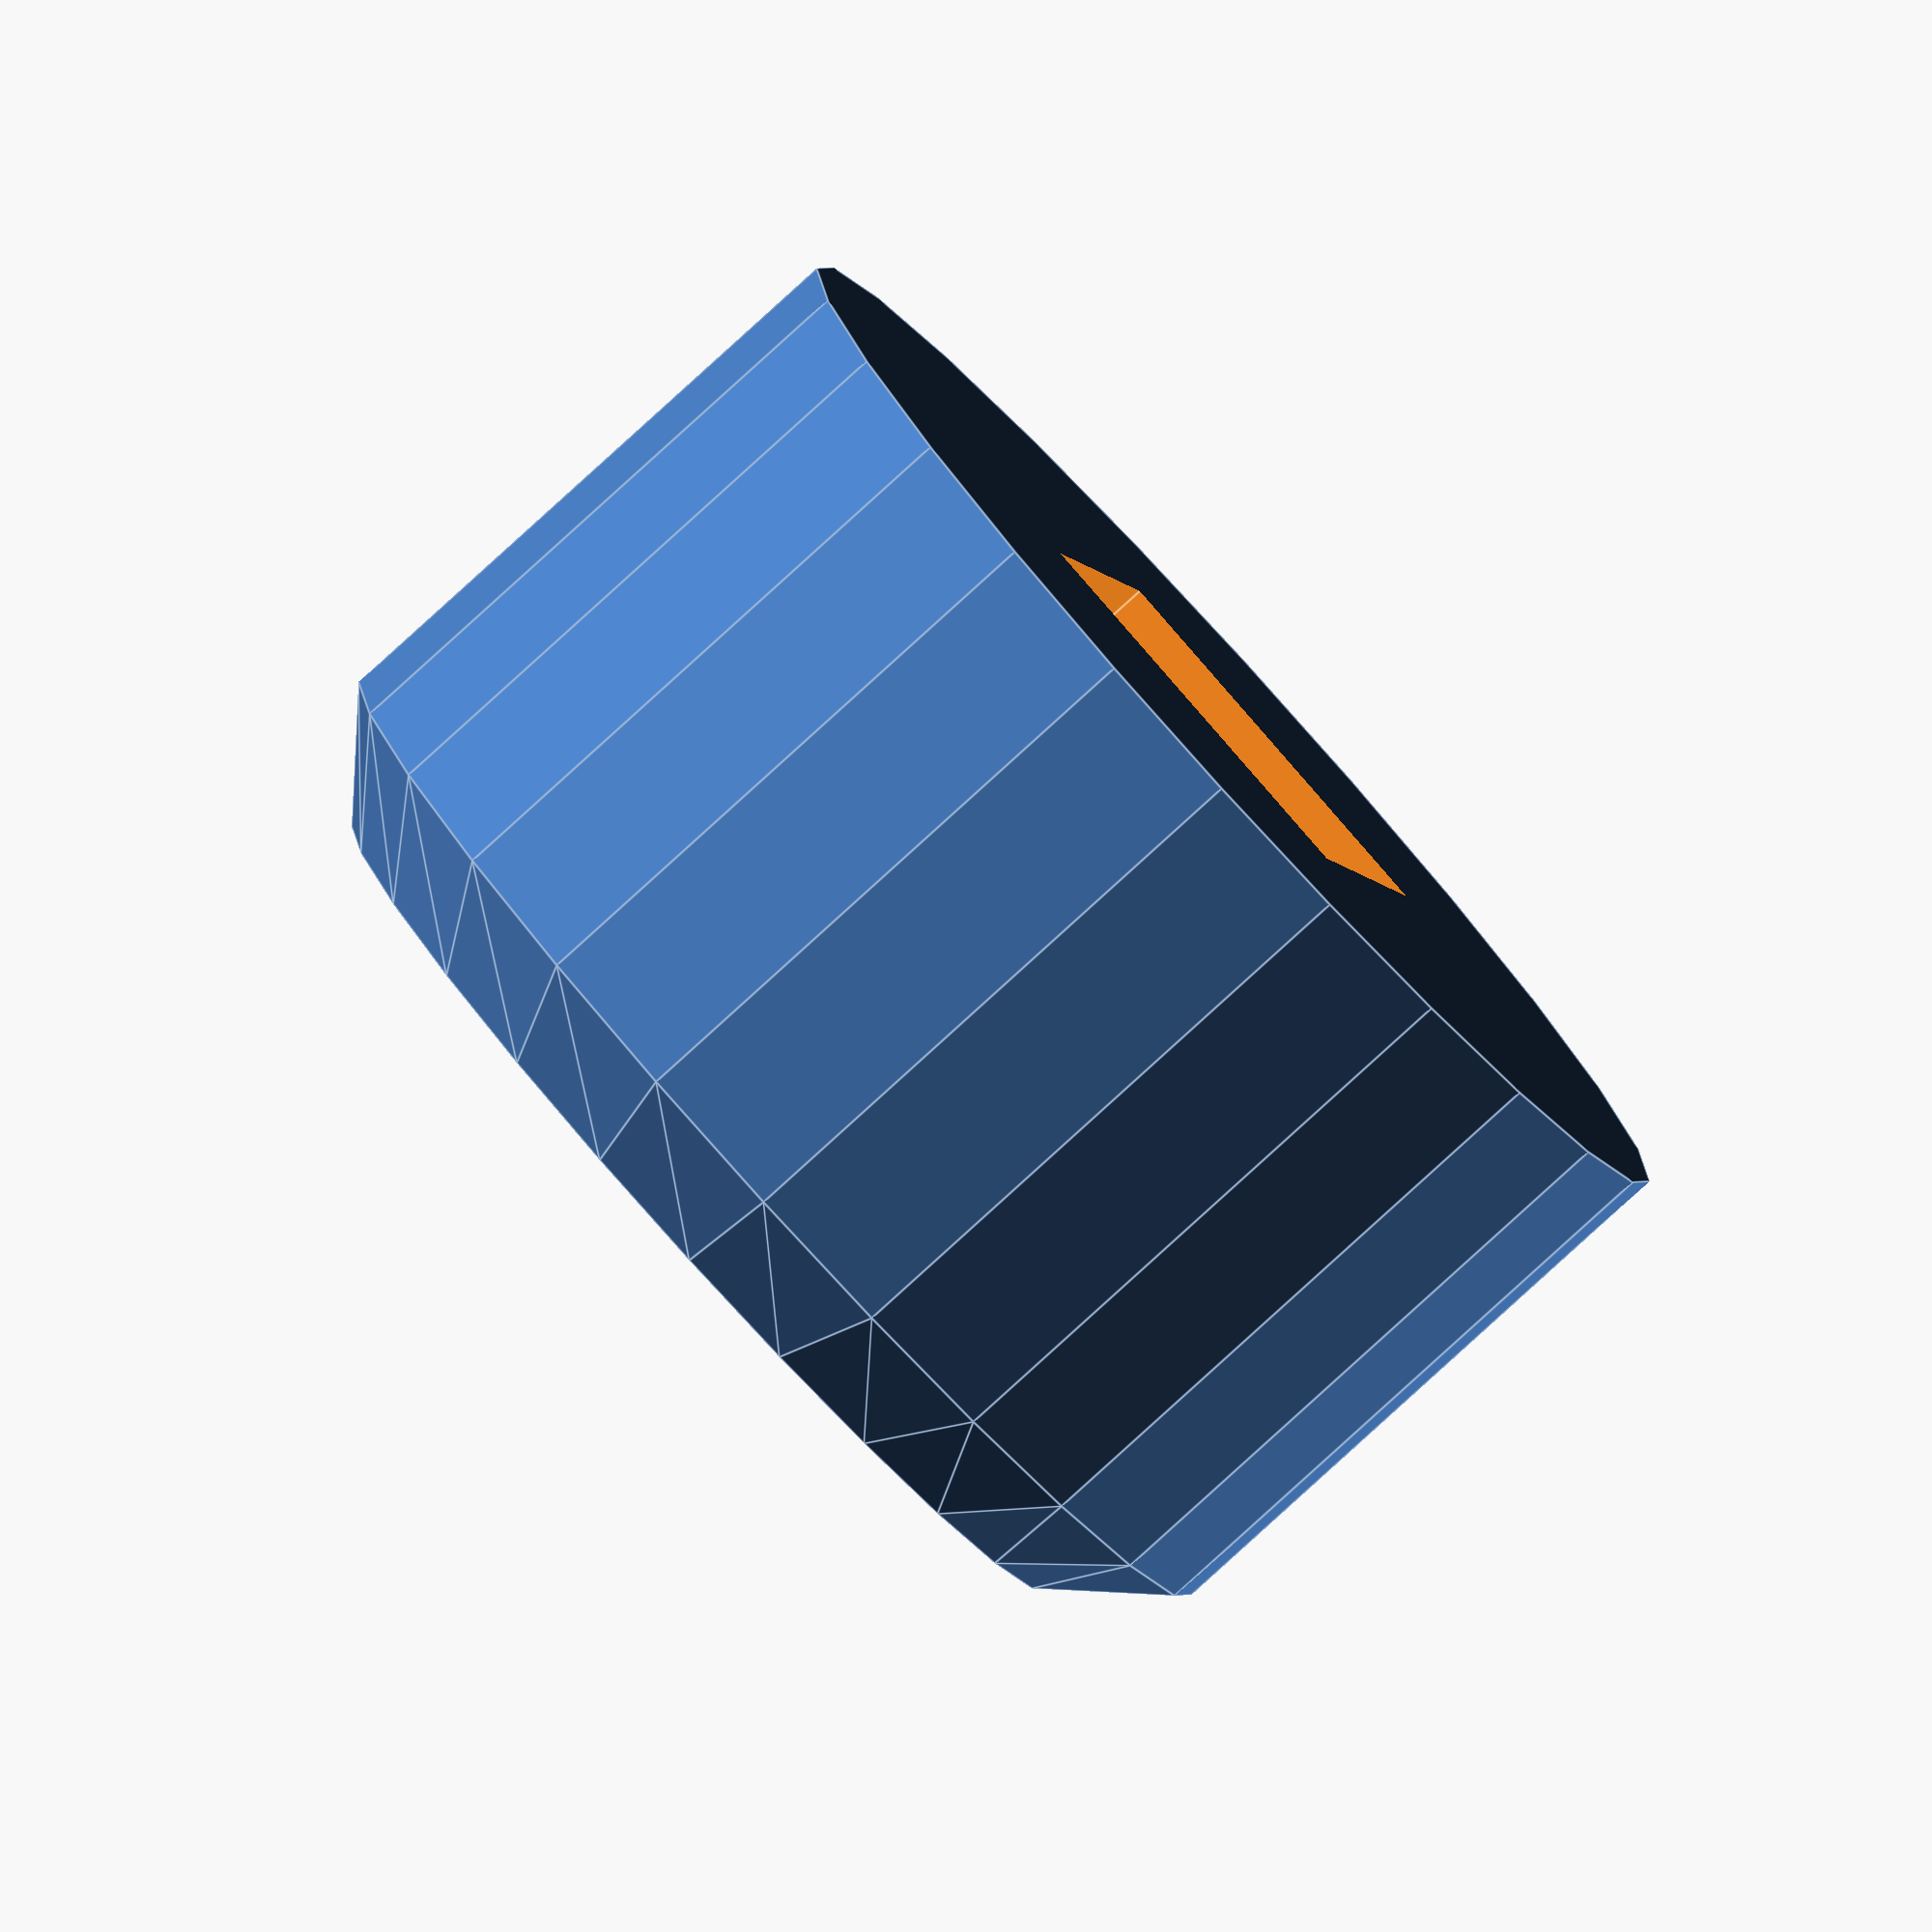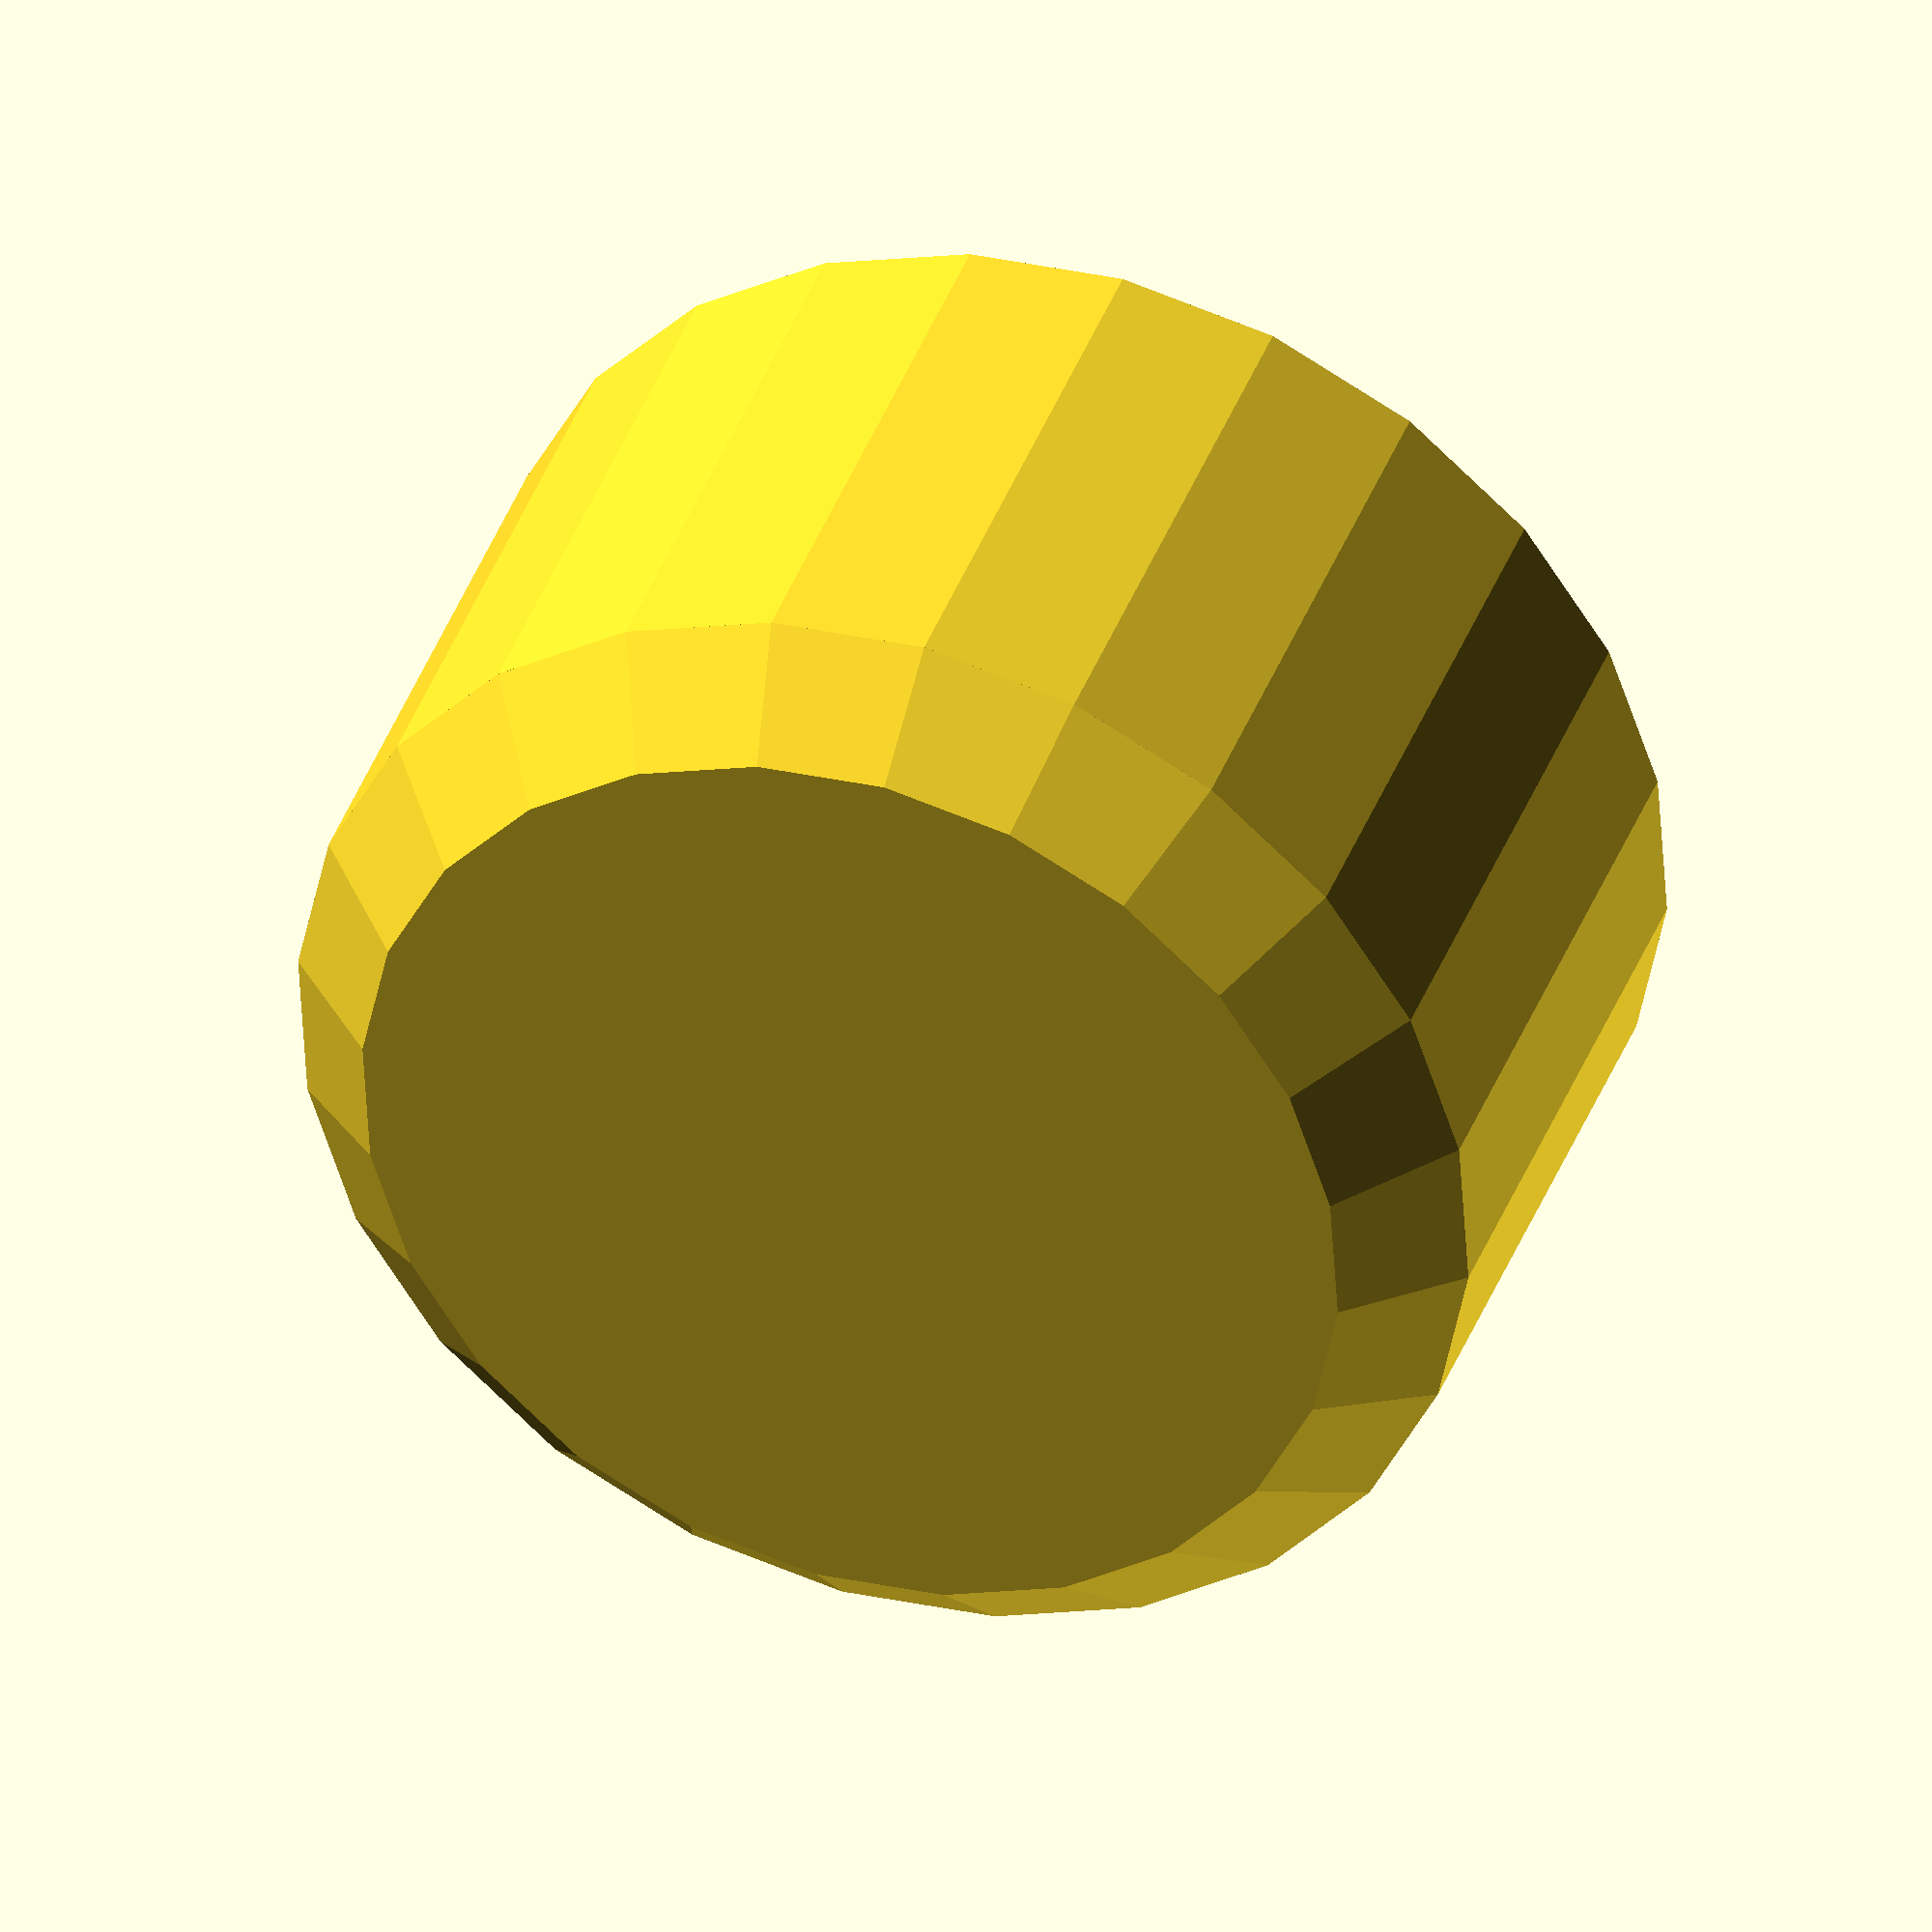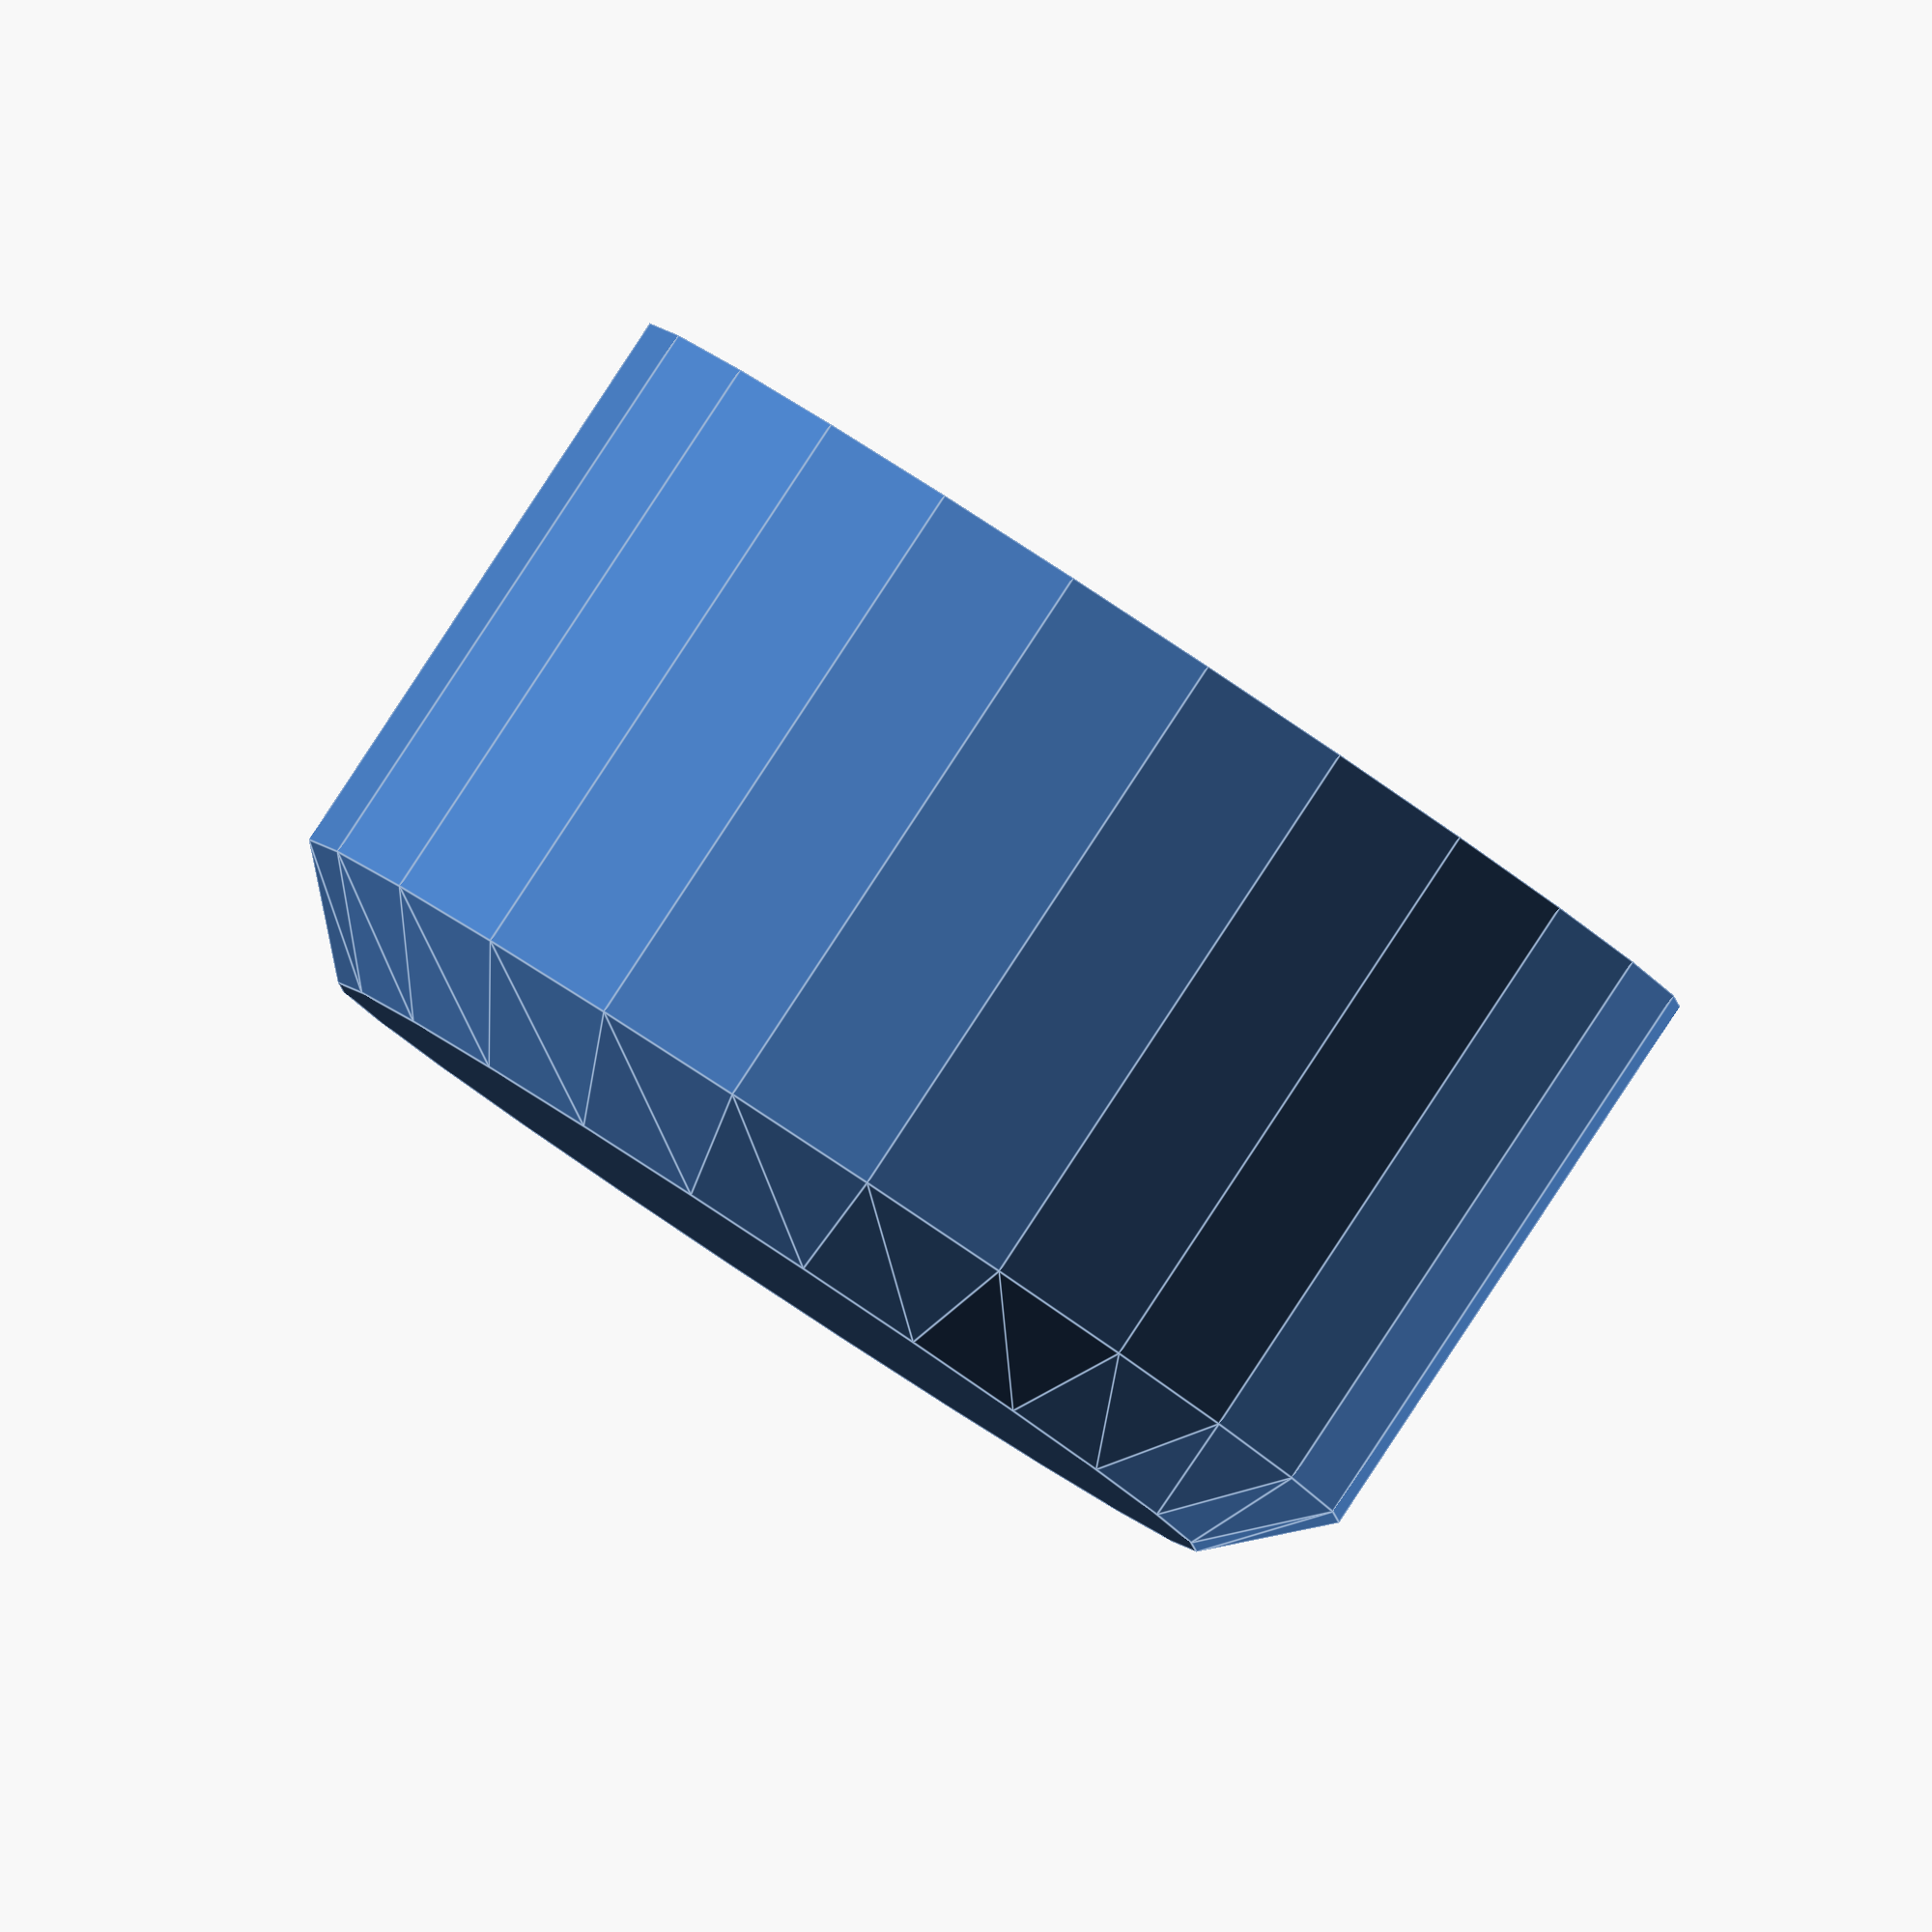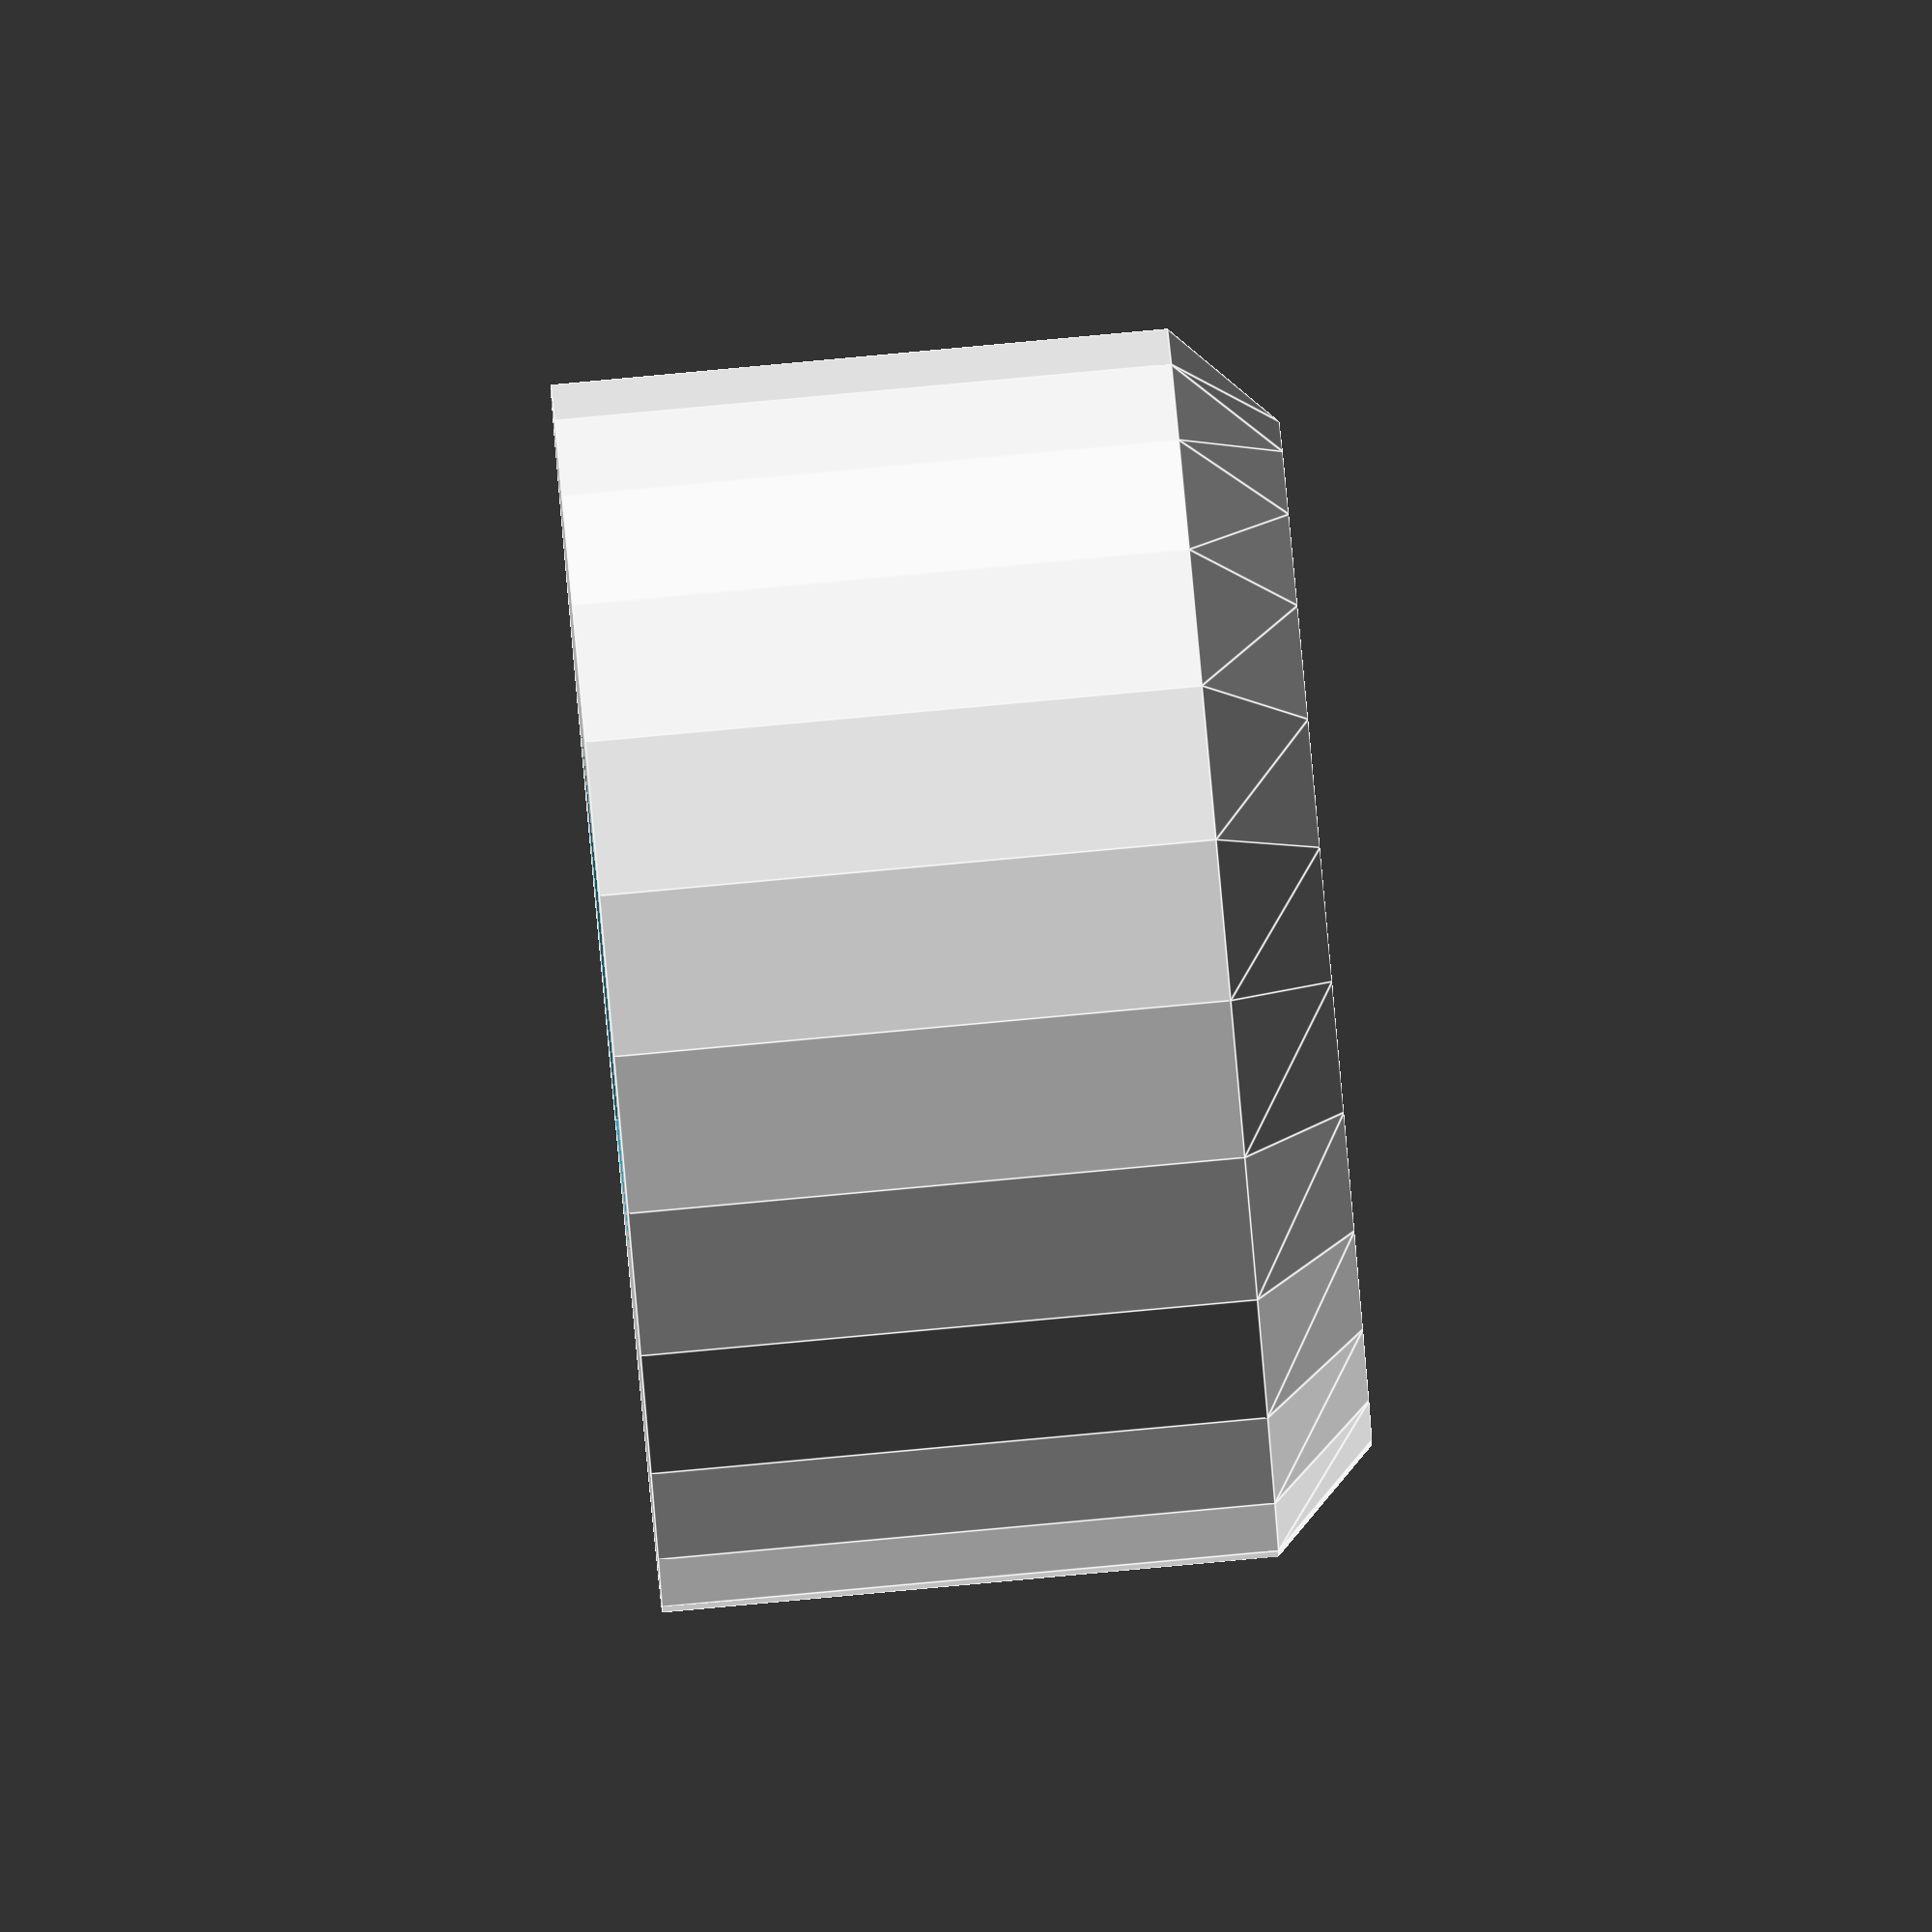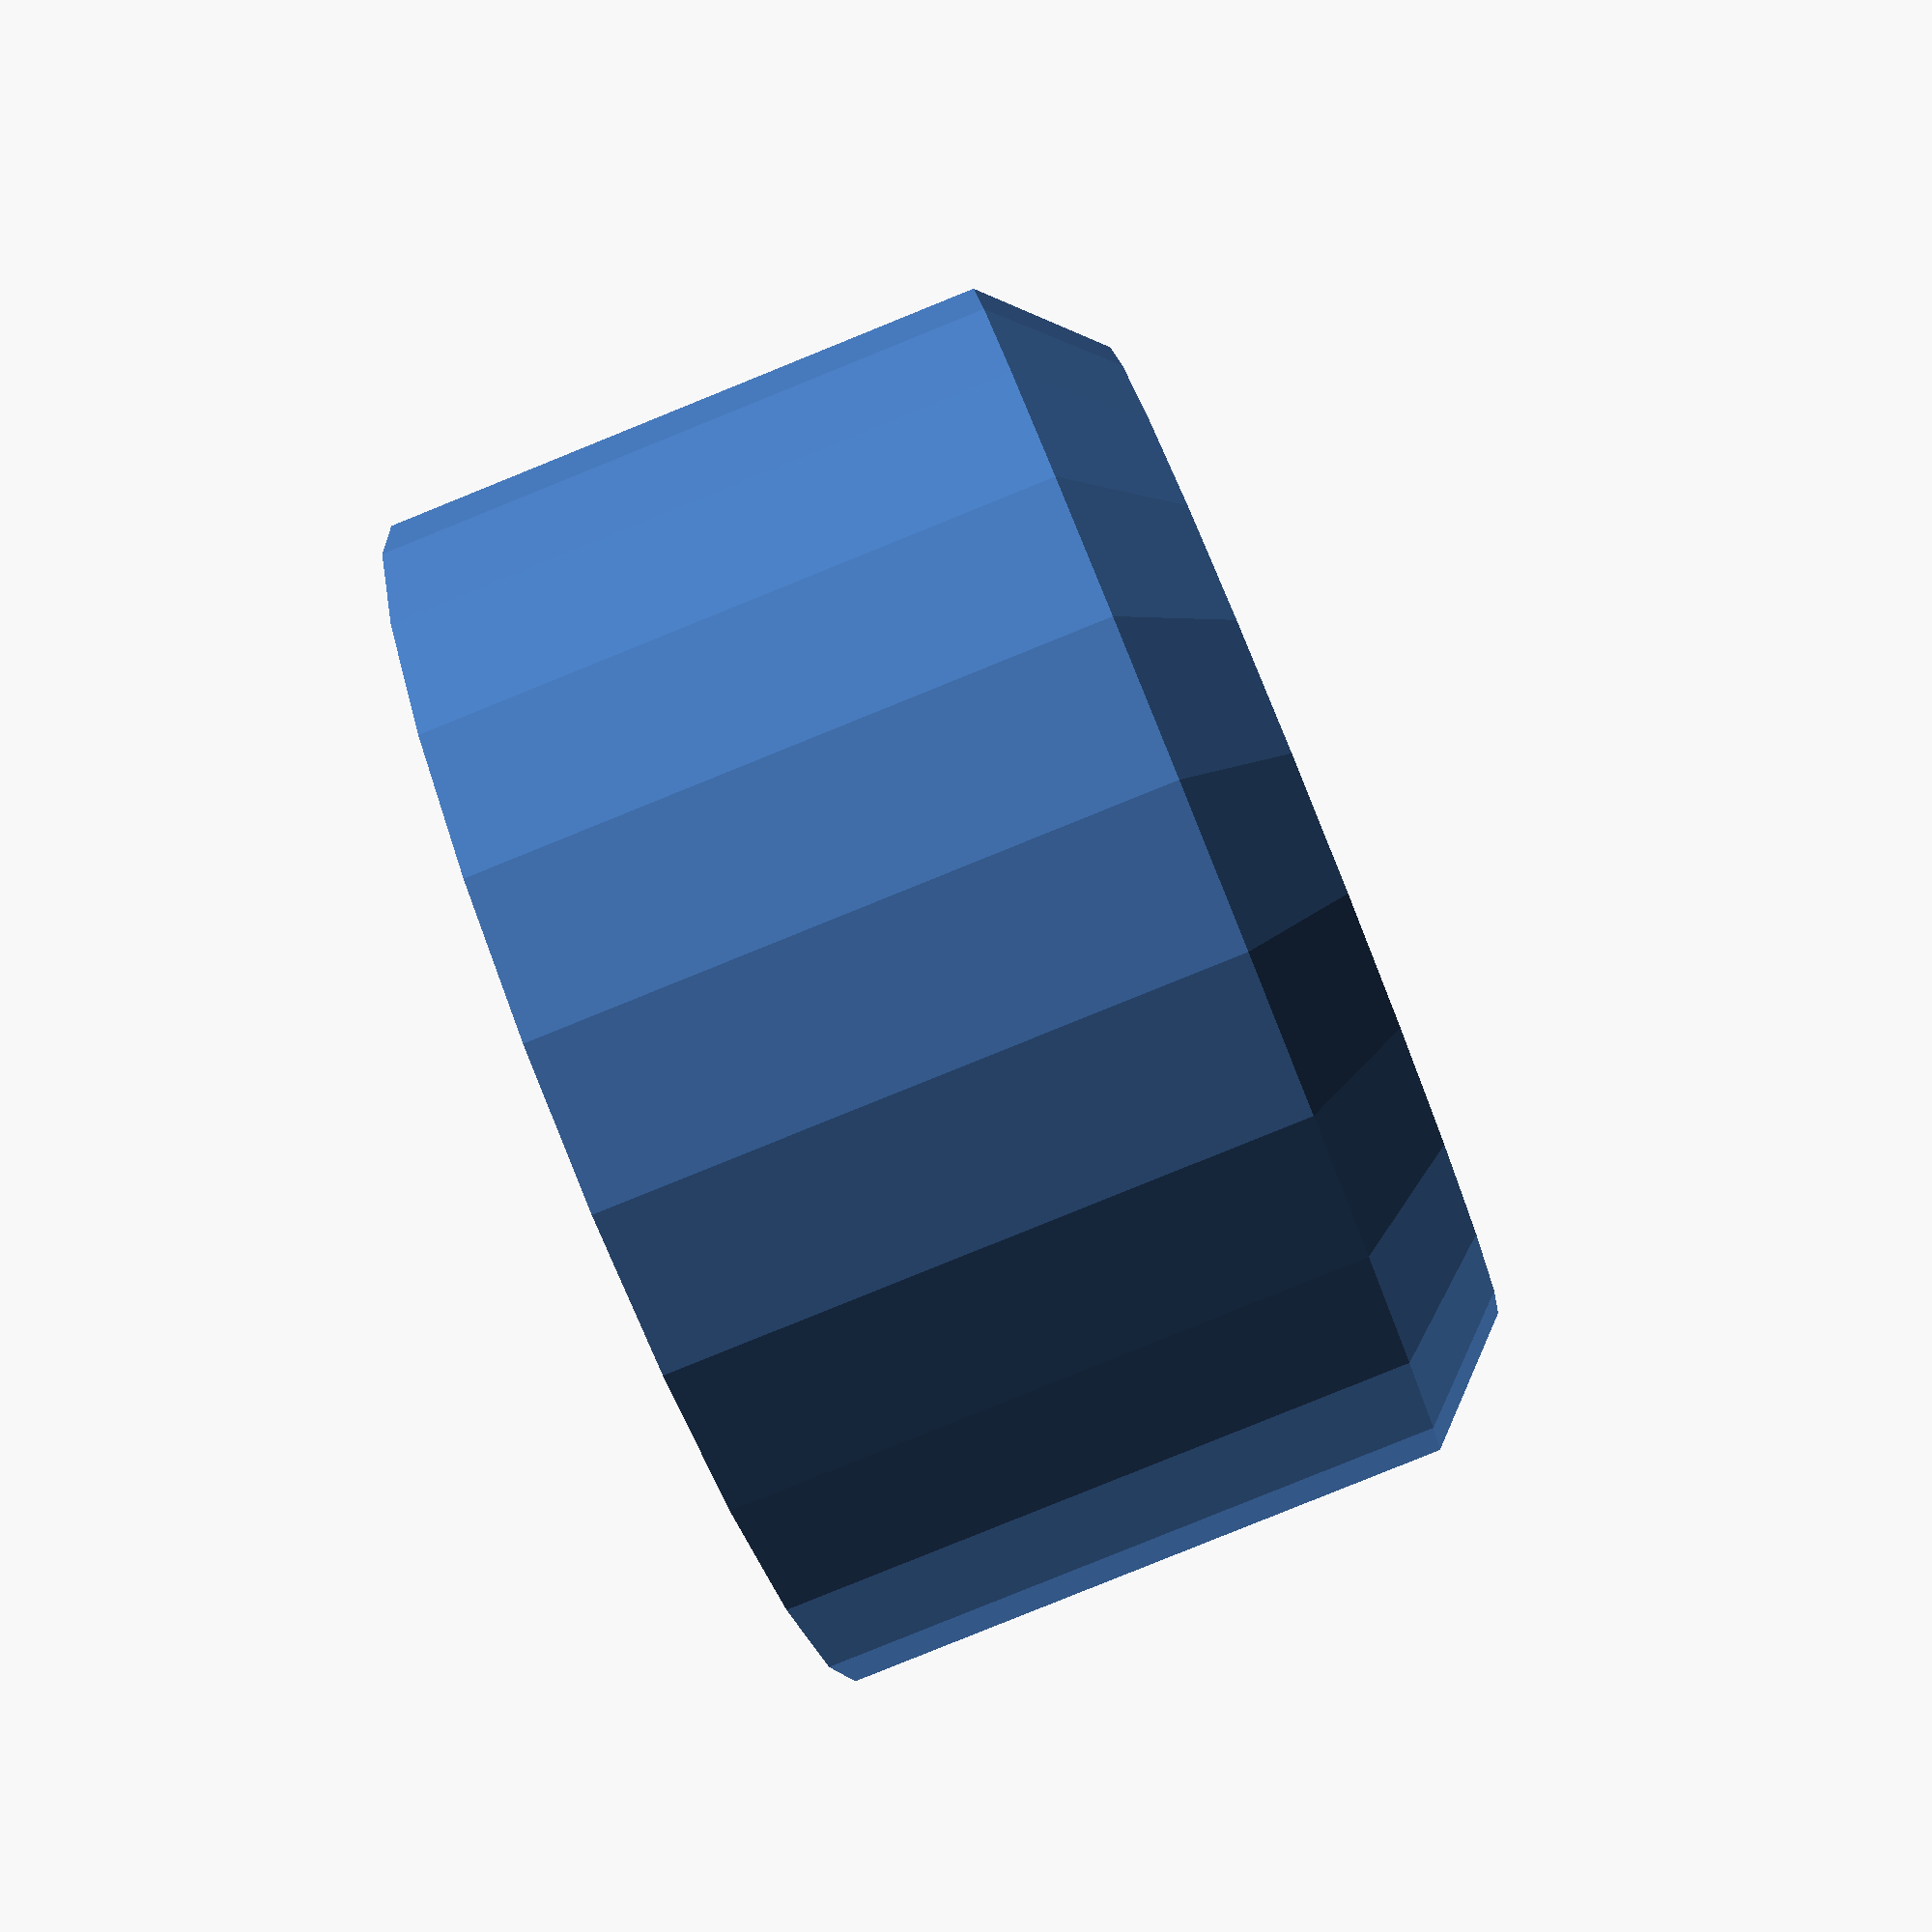
<openscad>
difference() {
	union() {
		cylinder(d1=5, d2=6, h=0.5, $fn=24);
		translate([0, 0, 0.5]) cylinder(d=6, h=3, $fn=24);
	}
	
	translate([-1, -1, 1]) cube([2, 2, 10]);
}

</openscad>
<views>
elev=262.9 azim=286.6 roll=227.7 proj=o view=edges
elev=141.1 azim=71.0 roll=341.3 proj=o view=wireframe
elev=272.5 azim=145.2 roll=213.4 proj=o view=edges
elev=272.5 azim=292.9 roll=84.8 proj=o view=edges
elev=83.8 azim=91.7 roll=112.0 proj=p view=solid
</views>
